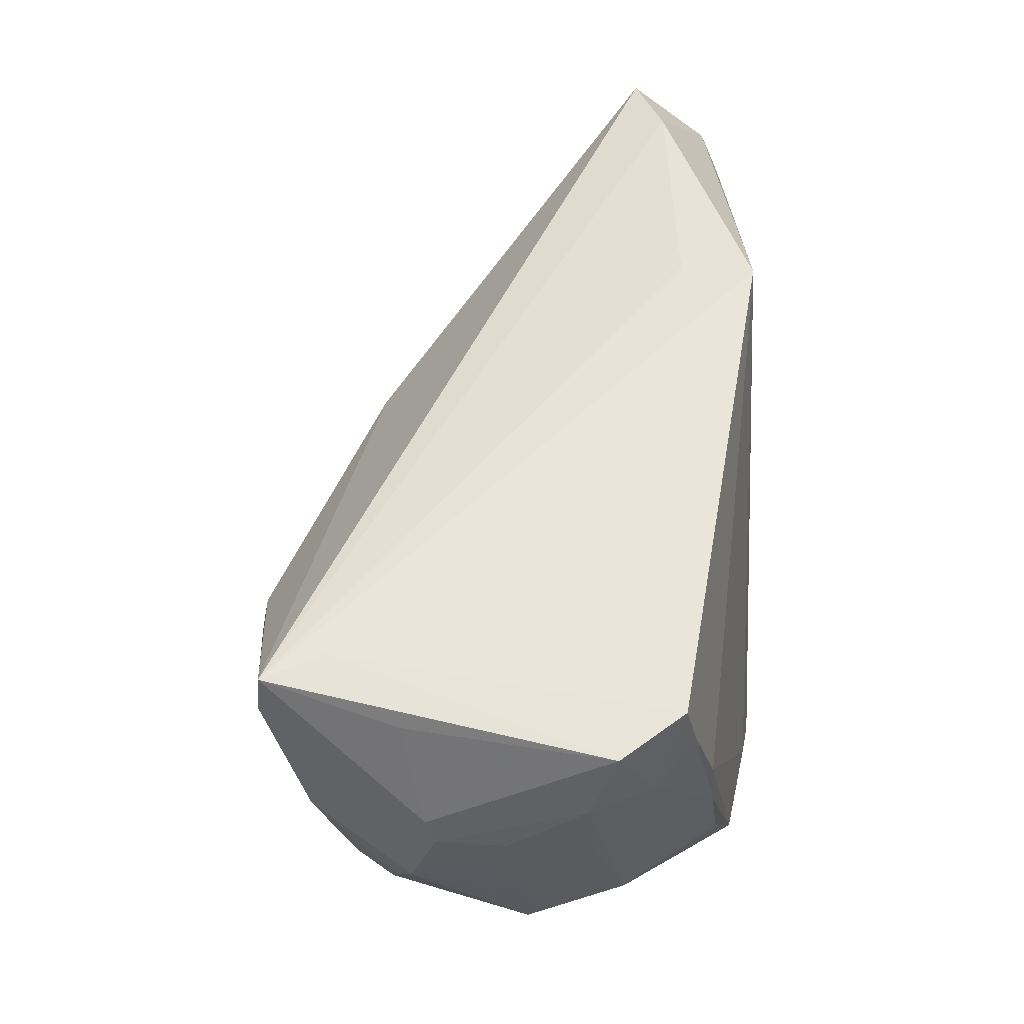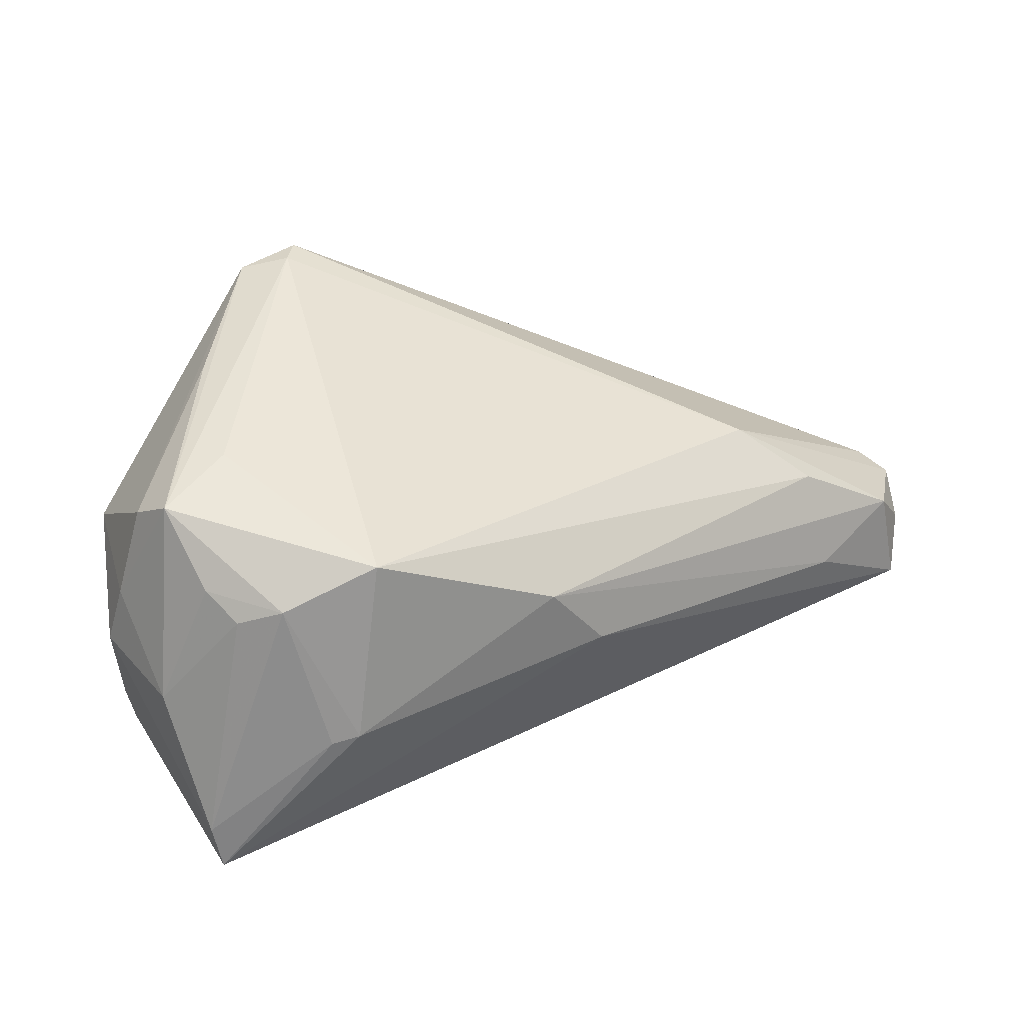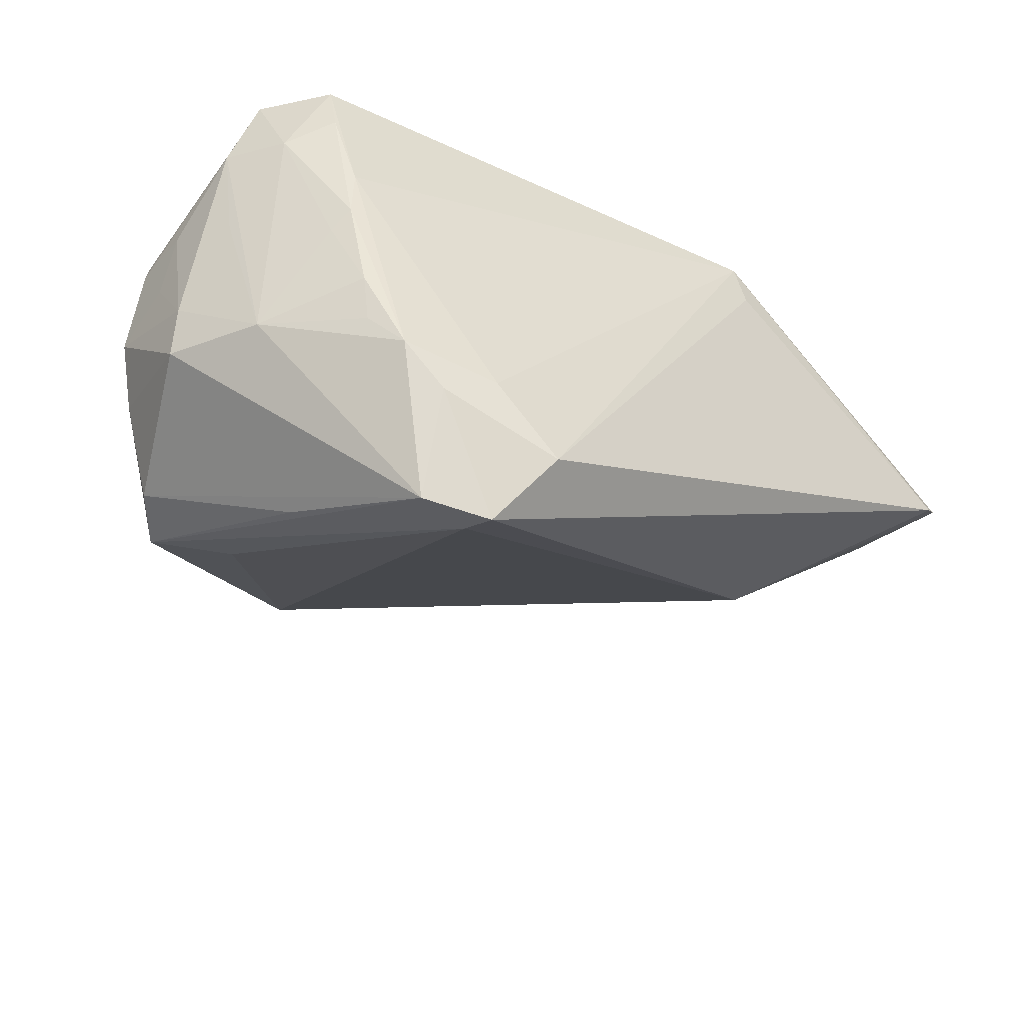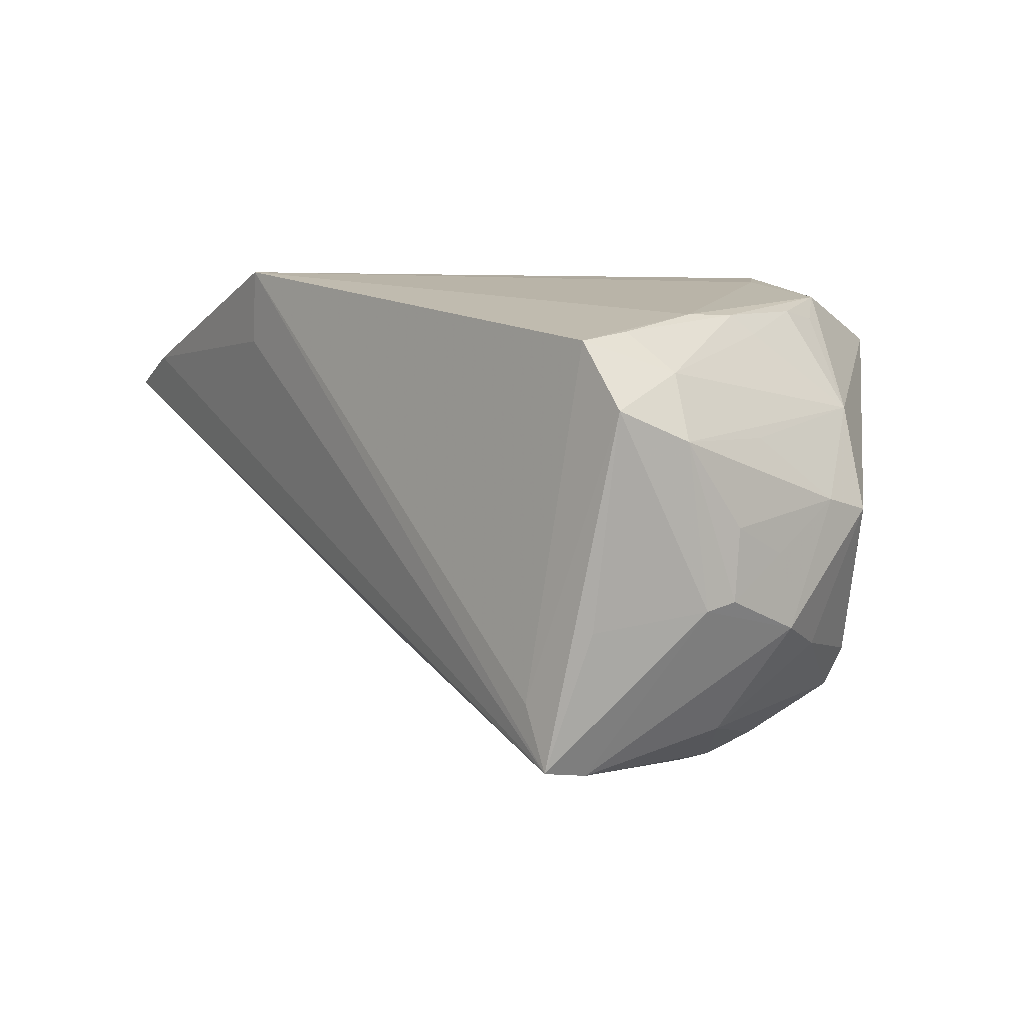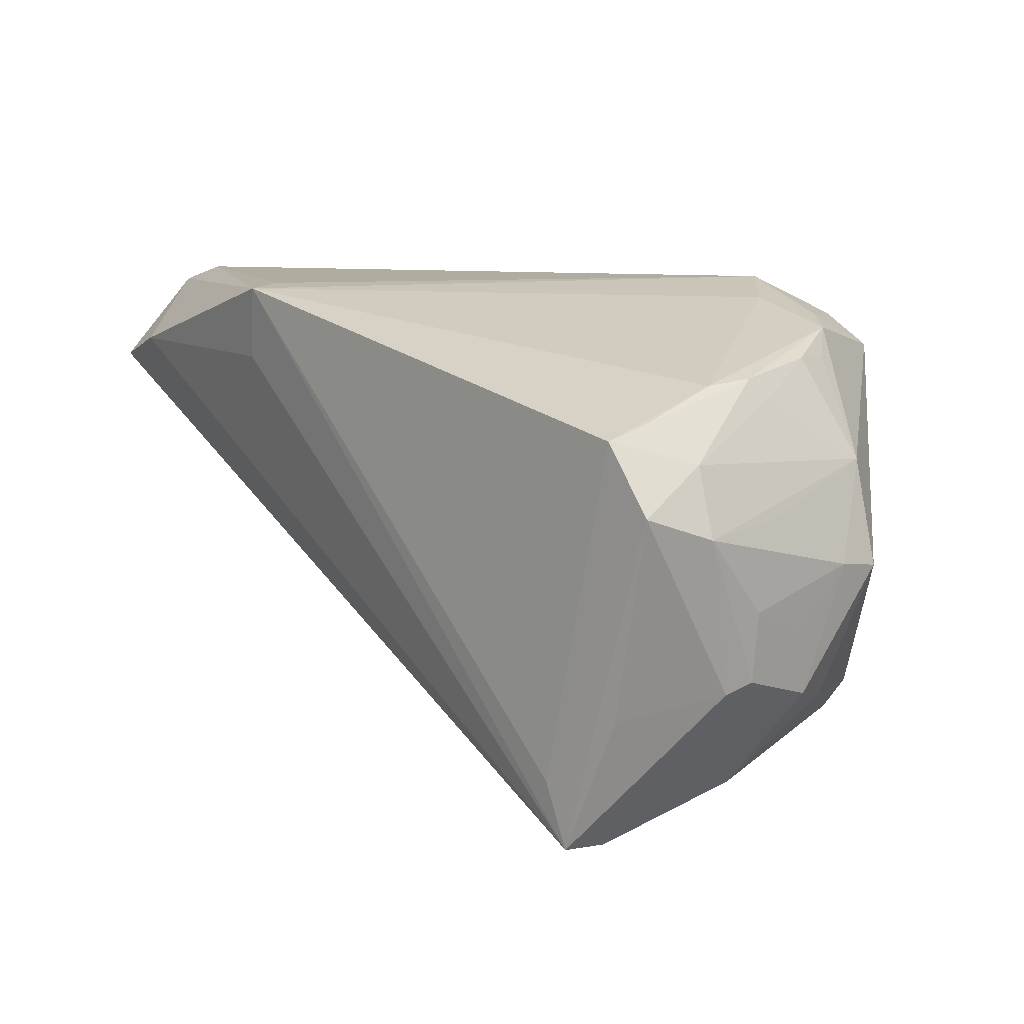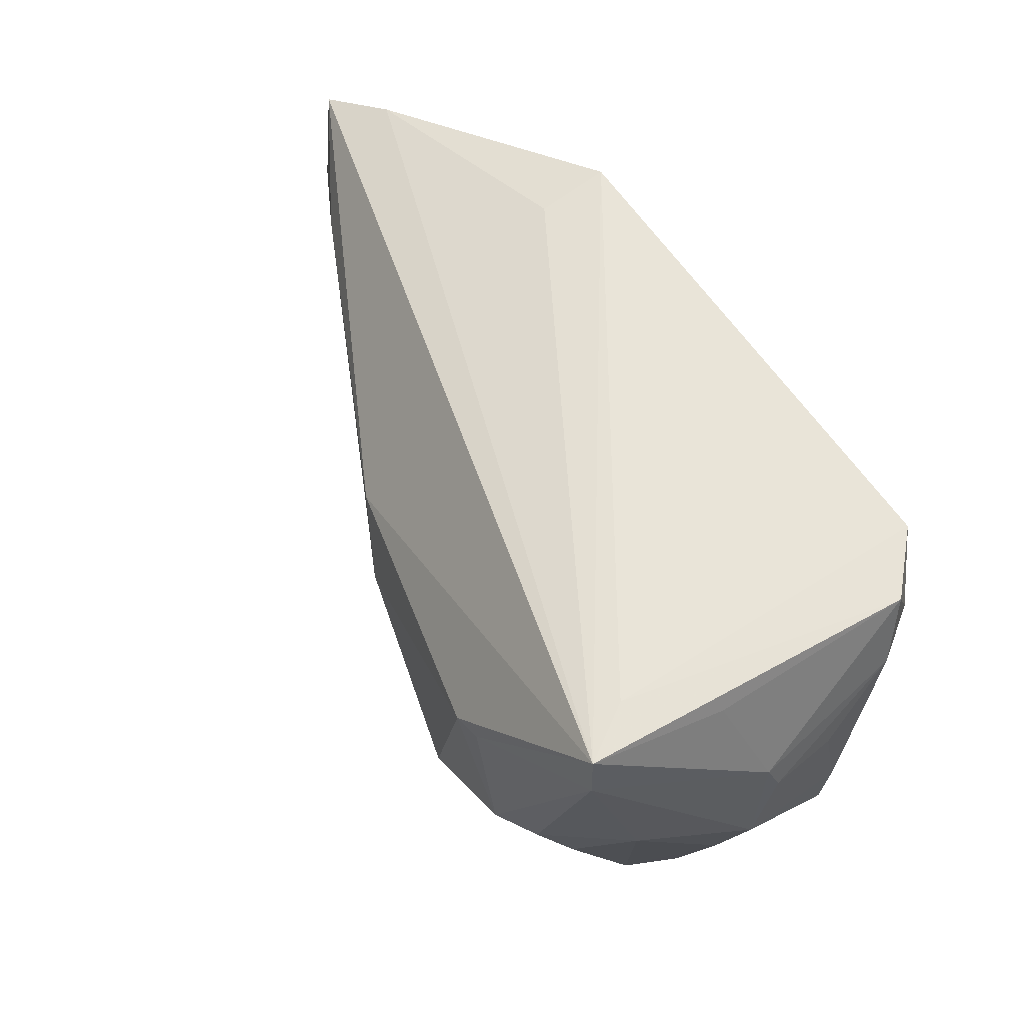
<metadata>
{"format":"obj","ext":"obj","renderer":"f3d","projection":"perspective","resolution":1024,"background":"white","views":[{"elev":57.8,"azim":-92.6,"up":"+Y"},{"elev":-66.0,"azim":6.2,"up":"+Z"},{"elev":-39.5,"azim":-42.6,"up":"+Y"},{"elev":-1.4,"azim":-132.2,"up":"+Z"},{"elev":9.5,"azim":-134.9,"up":"+Z"},{"elev":60.4,"azim":-136.2,"up":"+Y"}]}
</metadata>
<code>
v 0.04798 0.009127 0.02956
v -0.01451 -0.00726 -0.02805
v -0.04723 -0.00143 -0.01514
v 0.04916 0.01088 0.01601
v -0.05039 0.01468 -0.01045
v -0.04909 0.03015 0.008577
v -0.04414 0.03044 0.01593
v 0.04001 0.01533 0.008399
v -0.04409 0.02413 0.01731
v 0.05138 0.01162 0.0279
v -0.02565 -0.03044 0.02485
v 0.05009 0.02245 0.01838
v -0.03879 -0.01384 -0.02044
v -0.03822 0.03017 -0.02797
v 0.01425 0.02572 0.02923
v -0.02055 -0.0222 0.02956
v -0.05094 0.008174 -0.005413
v -0.05149 0.0004285 0.0004462
v -0.03805 -0.01279 0.02467
v -0.04941 0.01775 -0.01143
v 0.04208 0.02471 0.02103
v -0.03877 0.02484 -0.02848
v 0.01444 0.02946 0.02063
v -0.05004 0.01026 0.006681
v -0.03604 -0.02236 0.00363
v -0.04424 0.00457 0.01851
v -0.01929 0.01368 -0.02895
v -0.03466 -0.005371 -0.02583
v 0.01284 0.03044 0.02882
v -0.04349 0.0284 -0.01359
v 0.009804 0.01096 -0.01512
v -0.04323 0.007107 0.02049
v -0.04268 0.01325 0.02011
v 0.0385 0.003308 0.009526
v -0.03233 -0.02914 0.0214
v 0.05149 0.01568 0.02163
v -0.02567 -0.003433 -0.02956
v -0.04079 -0.009073 0.02161
v 0.004677 0.002912 -0.01928
v -0.05117 0.01472 -0.002855
v -0.04801 0.02101 0.013
v -0.04762 -0.006764 0.01089
v -0.0226 0.01421 -0.02926
v -0.02626 -0.02982 0.02135
v -0.05104 0.02226 0.005745
v -0.03339 -0.01739 0.02574
v -0.04237 0.008593 -0.02423
v -0.03123 -0.002077 -0.02833
v -0.04182 -0.003904 0.02193
v -0.03566 0.03044 -0.02097
v -0.0275 -0.01428 0.02761
v -0.04306 -0.01183 -0.01609
v 0.02999 -0.004044 0.009902
v -0.05012 0.005433 -0.01332
v -0.0512 -0.005499 -0.0004863
v -0.0324 -0.0167 -0.01273
f 1 16 11
f 1 53 10
f 11 53 1
f 44 53 11
f 2 53 44
f 54 22 47
f 20 22 54
f 6 20 45
f 41 45 42
f 42 26 41
f 41 6 45
f 7 6 41
f 56 13 2
f 2 44 56
f 56 44 13
f 25 52 13
f 29 1 10
f 10 53 4
f 13 52 3
f 3 47 13
f 54 47 3
f 3 55 54
f 52 55 3
f 2 13 37
f 18 55 42
f 54 55 18
f 18 17 54
f 50 6 7
f 7 29 50
f 32 41 26
f 11 16 46
f 16 19 46
f 42 19 38
f 35 19 42
f 42 55 35
f 11 46 35
f 35 46 19
f 35 44 11
f 35 55 52
f 52 25 35
f 13 44 35
f 35 25 13
f 23 29 21
f 10 12 21
f 21 29 10
f 16 1 15
f 15 29 16
f 1 29 15
f 51 19 16
f 16 29 51
f 43 37 22
f 2 37 27
f 37 43 27
f 36 12 10
f 10 4 36
f 36 4 12
f 8 31 12
f 12 4 8
f 34 53 2
f 34 4 53
f 48 47 22
f 22 37 48
f 45 20 5
f 5 20 54
f 54 17 5
f 42 45 24
f 24 18 42
f 45 18 24
f 14 29 23
f 14 50 29
f 23 21 14
f 14 21 12
f 14 43 22
f 14 27 43
f 12 31 14
f 31 27 14
f 22 20 14
f 6 50 14
f 7 41 9
f 41 32 9
f 19 32 49
f 49 38 19
f 49 32 26
f 49 26 42
f 42 38 49
f 4 34 39
f 31 8 39
f 39 8 4
f 39 34 2
f 2 27 39
f 39 27 31
f 13 47 28
f 47 48 28
f 28 37 13
f 28 48 37
f 45 5 40
f 40 5 17
f 40 18 45
f 17 18 40
f 20 6 30
f 30 14 20
f 6 14 30
f 33 9 32
f 33 51 29
f 33 29 7
f 7 9 33
f 33 32 19
f 19 51 33

</code>
